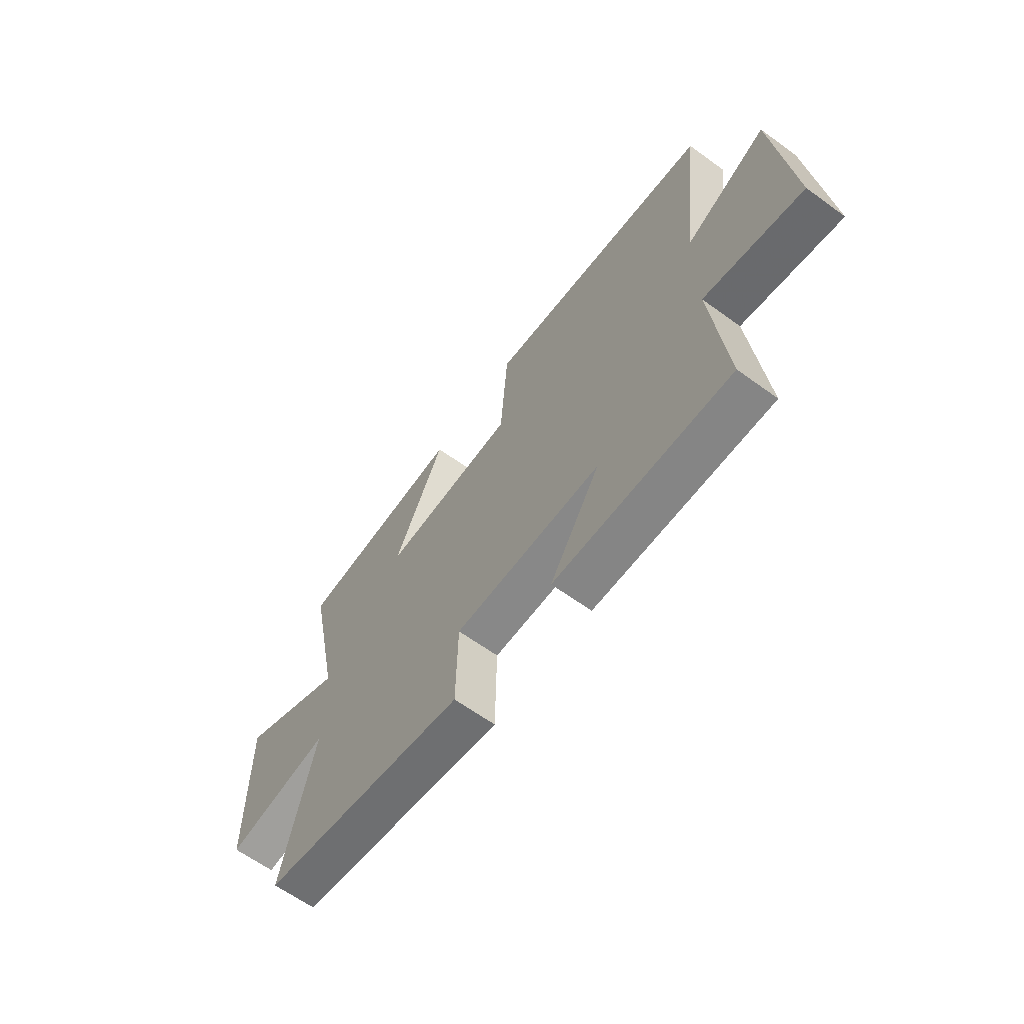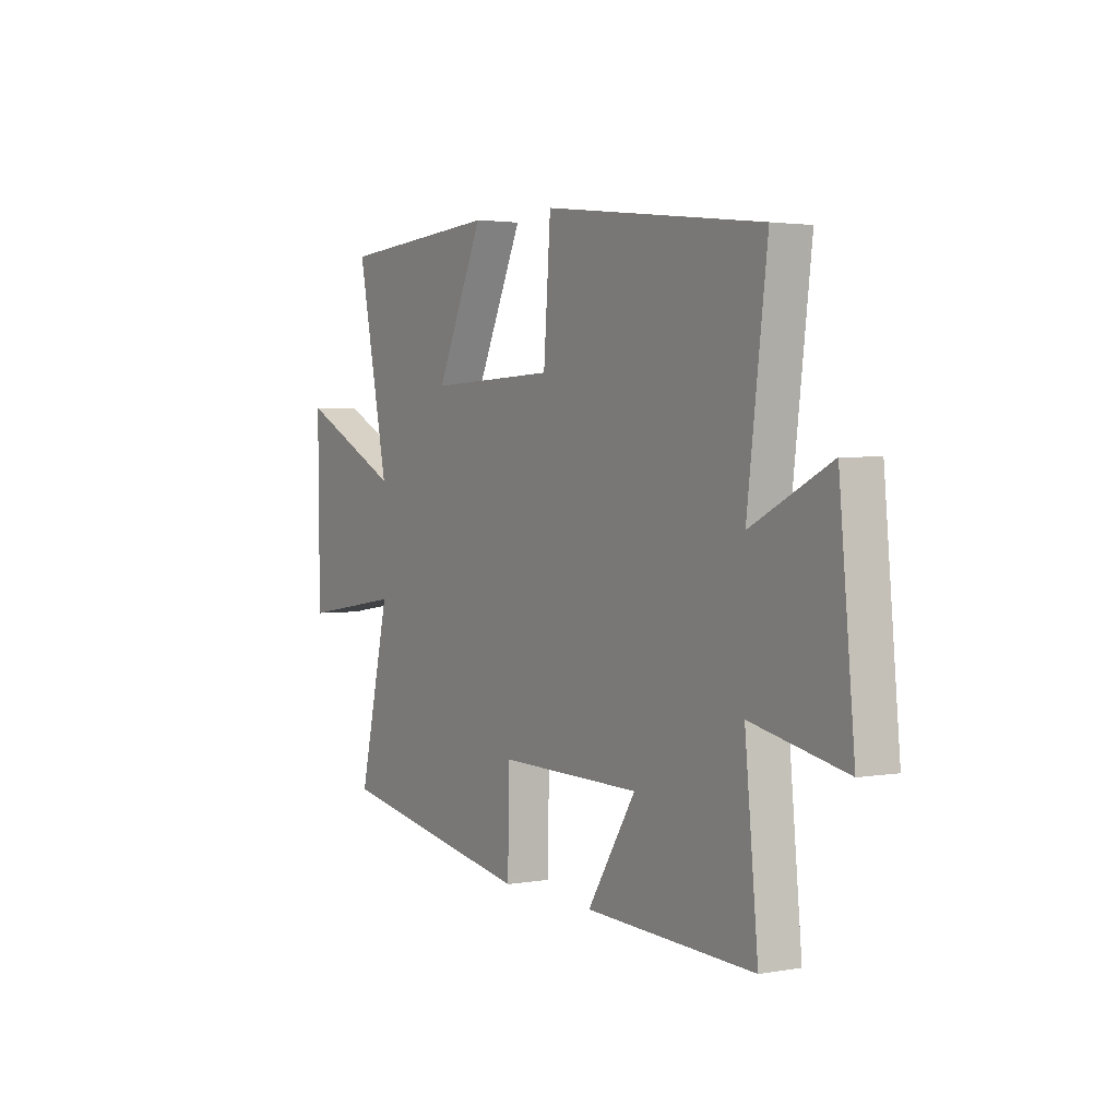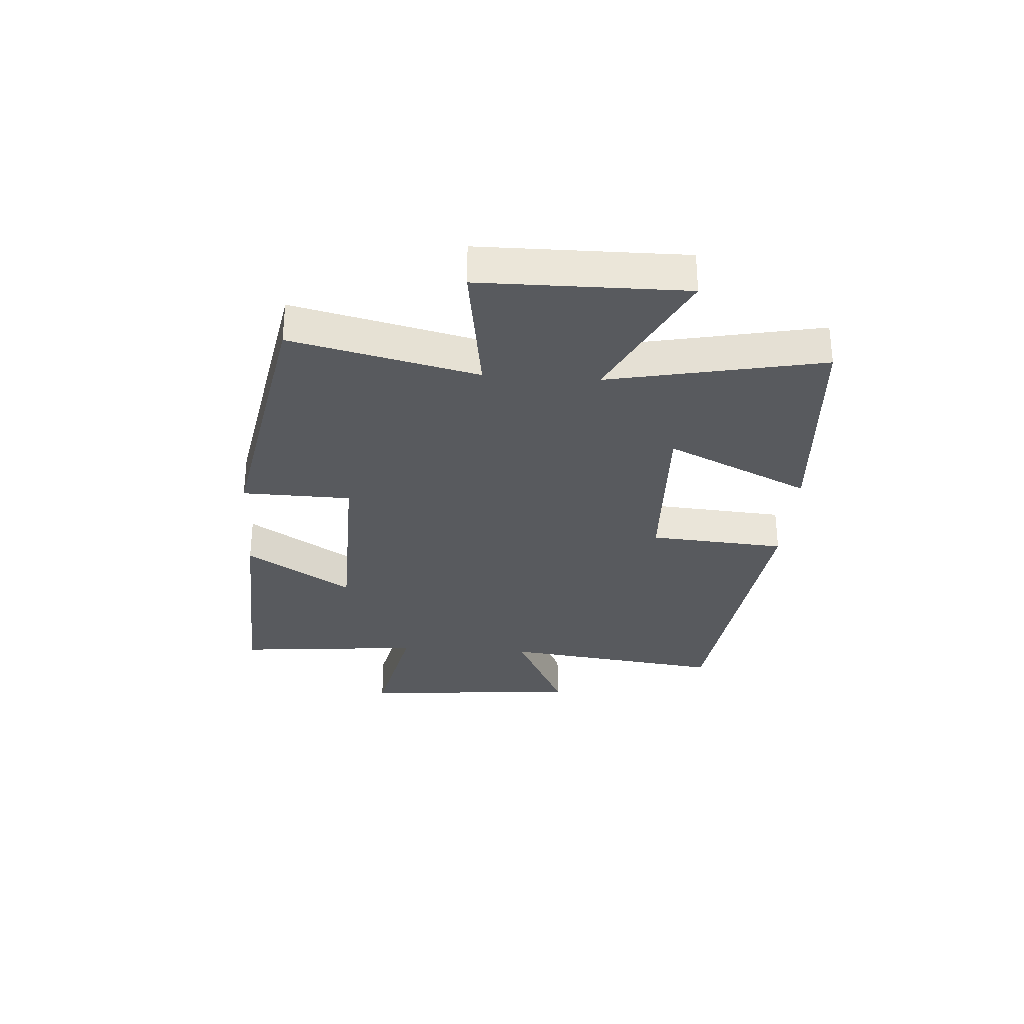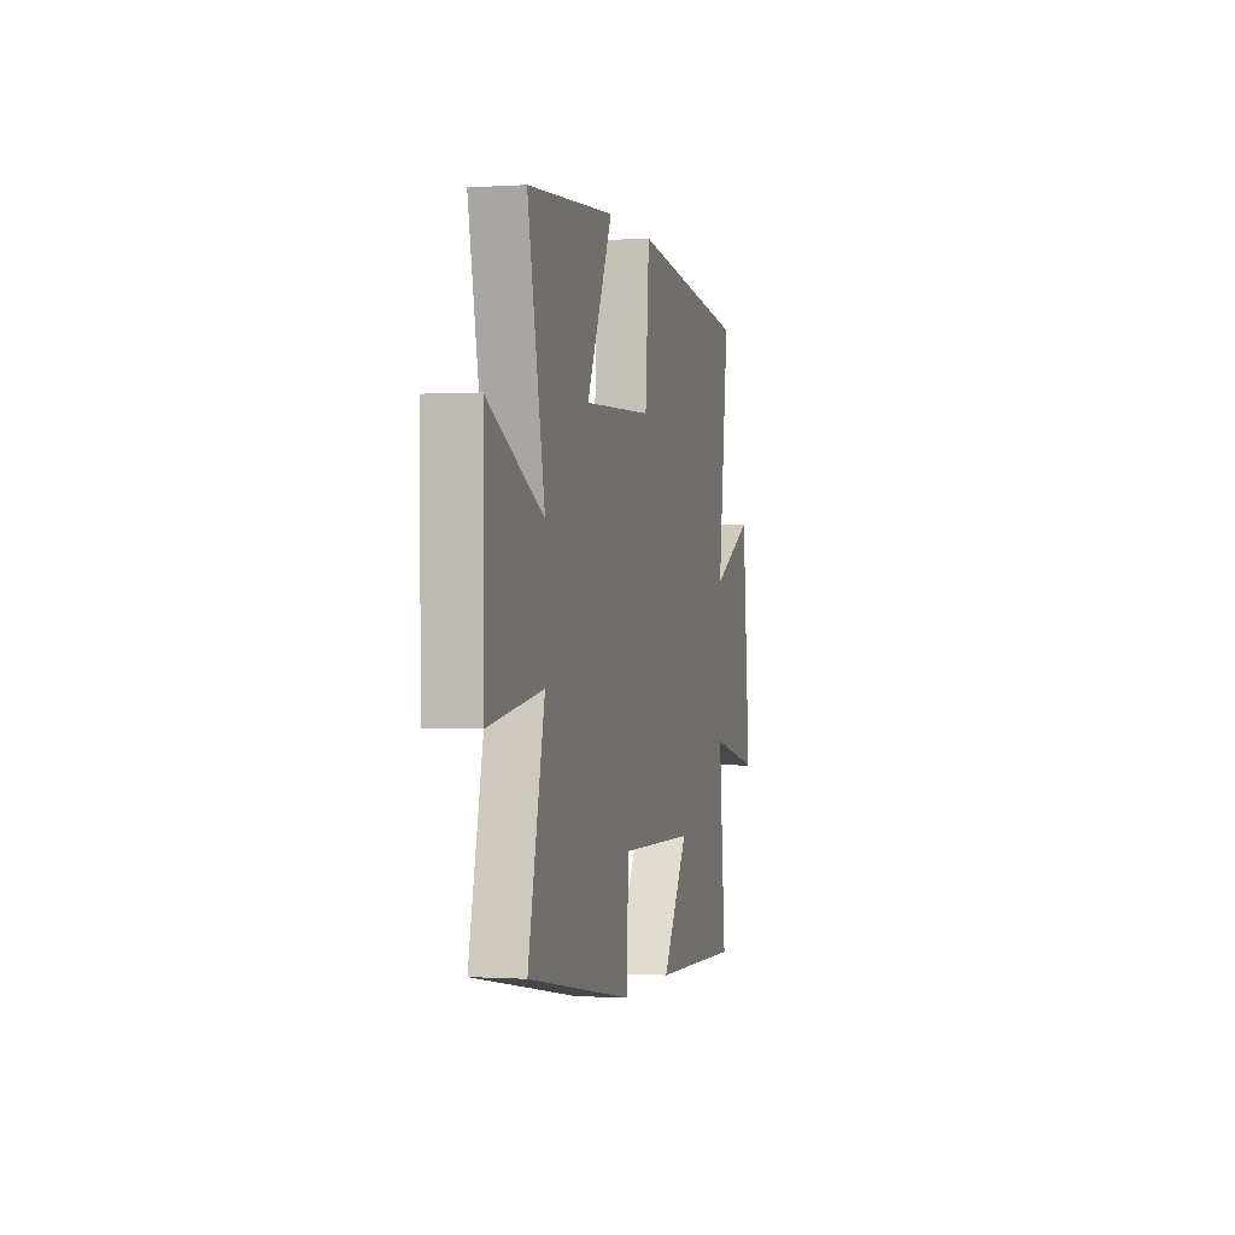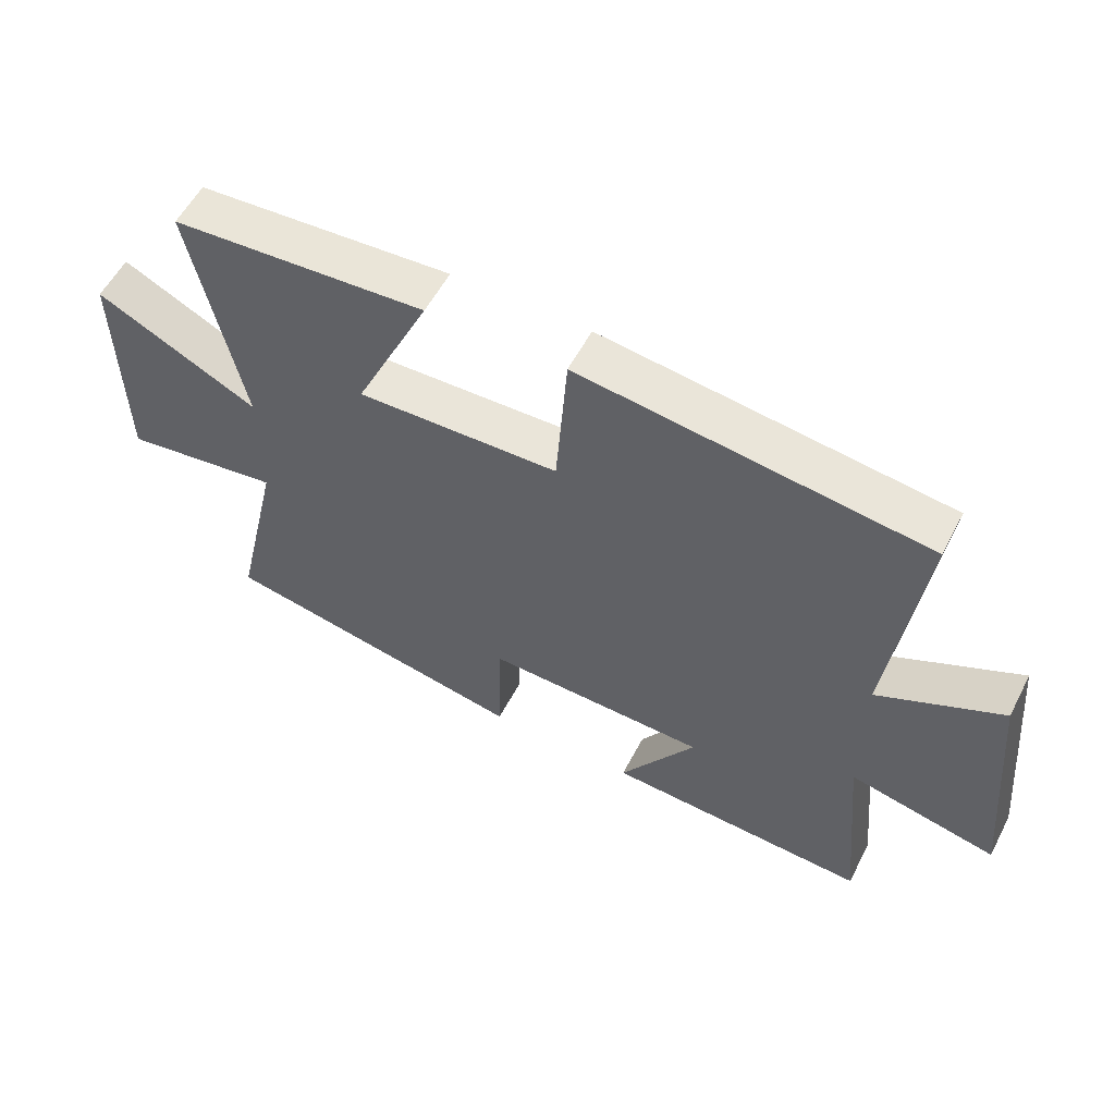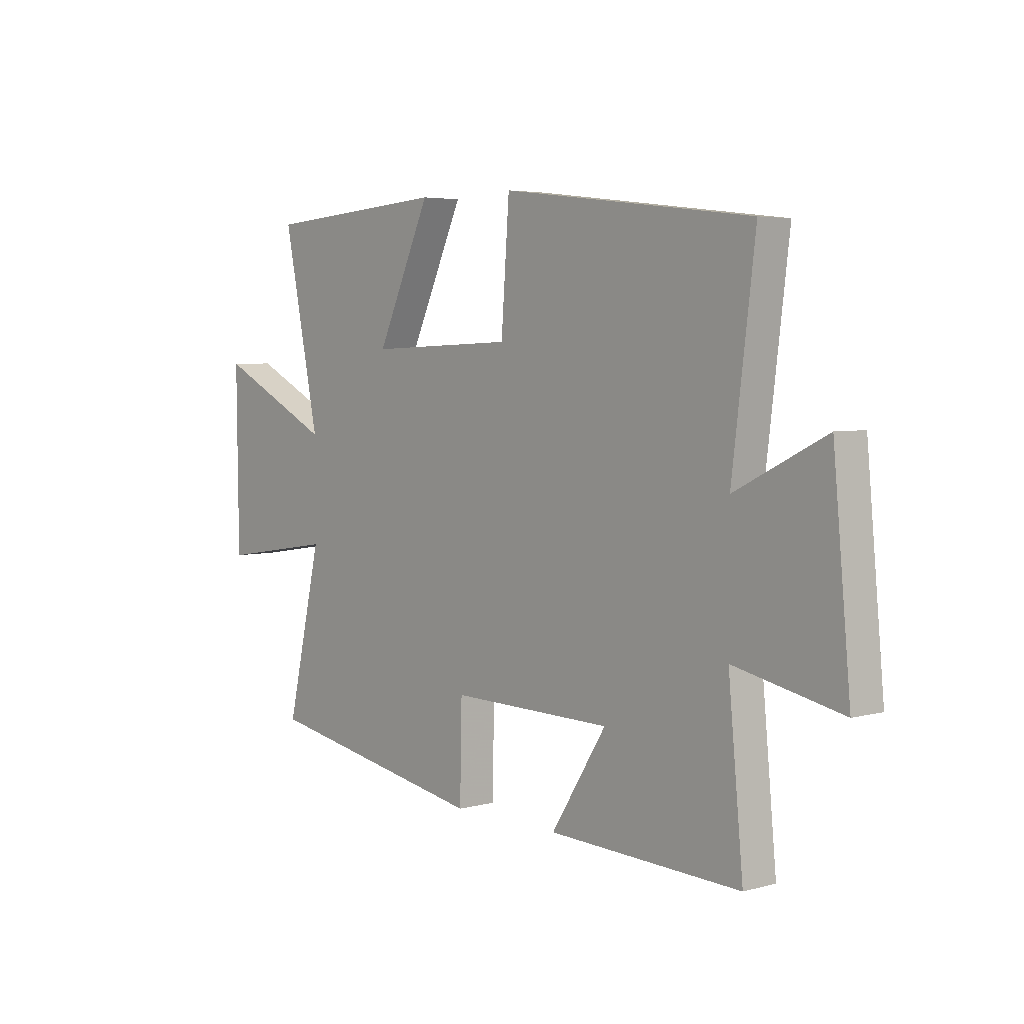
<metadata>
{"format":"obj","ext":"obj","renderer":"f3d","projection":"perspective","resolution":1024,"background":"white","views":[{"elev":-63.7,"azim":53.8,"up":"+Z"},{"elev":2.6,"azim":58.4,"up":"+Z"},{"elev":-30.9,"azim":-94.1,"up":"+Y"},{"elev":-0.3,"azim":-76.2,"up":"+Z"},{"elev":56.6,"azim":27.4,"up":"+Z"},{"elev":4.4,"azim":49.1,"up":"+Z"}]}
</metadata>
<code>
v 0.531 0.07 -0.516
v 0.128 0.07 -0.5
v 0.244 0.07 -0.317
v -0.096 0.07 -0.311
v -0.1 0.07 -0.5
v -0.574 0.07 -0.414
v -0.5 0.07 -0.092
v -0.742 0.07 -0.129
v -0.746 0.07 0.225
v -0.5 0.07 0.102
v -0.576 0.07 0.472
v -0.188 0.07 0.5
v -0.303 0.07 0.252
v 0.005 0.07 0.264
v 0.022 0.07 0.5
v 0.548 0.07 0.436
v 0.5 0.07 0.049
v 0.689 0.07 0.143
v 0.725 0.07 -0.241
v 0.5 0.07 -0.193
v 0.531 0 -0.516
v 0.128 0 -0.5
v 0.244 0 -0.317
v -0.096 0 -0.311
v -0.1 0 -0.5
v -0.574 0 -0.414
v -0.5 0 -0.092
v -0.742 0 -0.129
v -0.746 0 0.225
v -0.5 0 0.102
v -0.576 0 0.472
v -0.188 0 0.5
v -0.303 0 0.252
v 0.005 0 0.264
v 0.022 0 0.5
v 0.548 0 0.436
v 0.5 0 0.049
v 0.689 0 0.143
v 0.725 0 -0.241
v 0.5 0 -0.193
f 17 18 19 20
f 14 15 16 17
f 13 14 17 20
f 10 11 12 13
f 10 13 20
f 7 8 9 10
f 7 10 20
f 4 5 6 7
f 3 4 7 20
f 1 2 3 20
f 40 39 38 37
f 37 36 35 34
f 40 37 34 33
f 33 32 31 30
f 40 33 30
f 30 29 28 27
f 40 30 27
f 27 26 25 24
f 40 27 24 23
f 40 23 22 21
f 1 21 22 2
f 2 22 23 3
f 3 23 24 4
f 4 24 25 5
f 5 25 26 6
f 6 26 27 7
f 7 27 28 8
f 8 28 29 9
f 9 29 30 10
f 10 30 31 11
f 11 31 32 12
f 12 32 33 13
f 13 33 34 14
f 14 34 35 15
f 15 35 36 16
f 16 36 37 17
f 17 37 38 18
f 18 38 39 19
f 19 39 40 20
f 20 40 21 1

</code>
